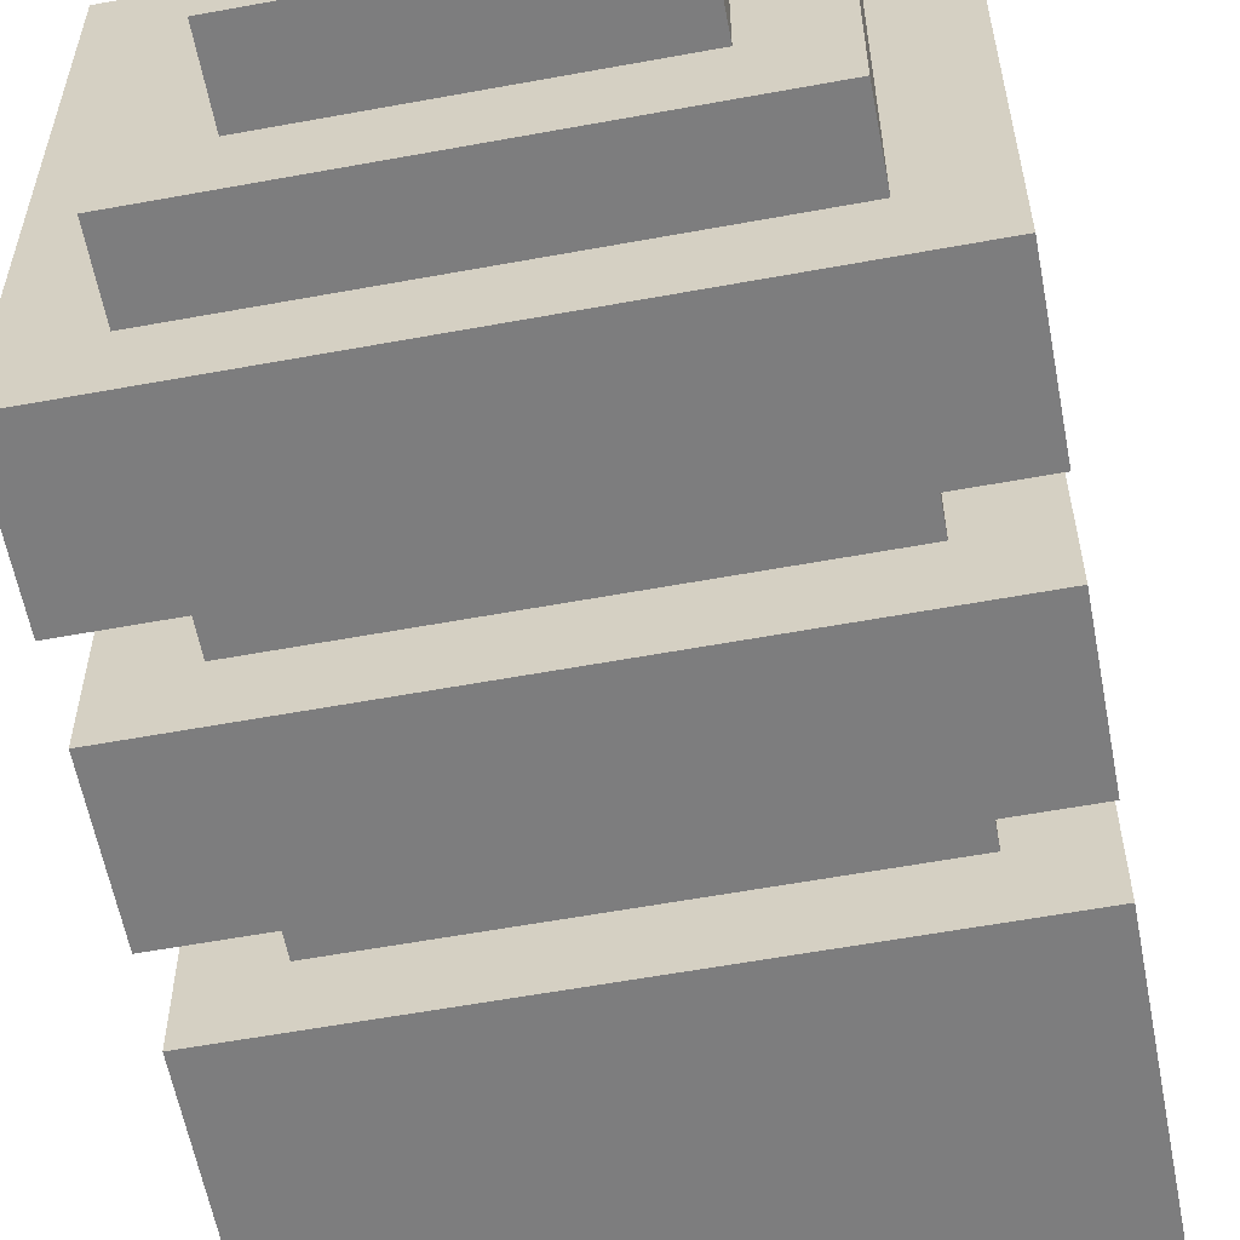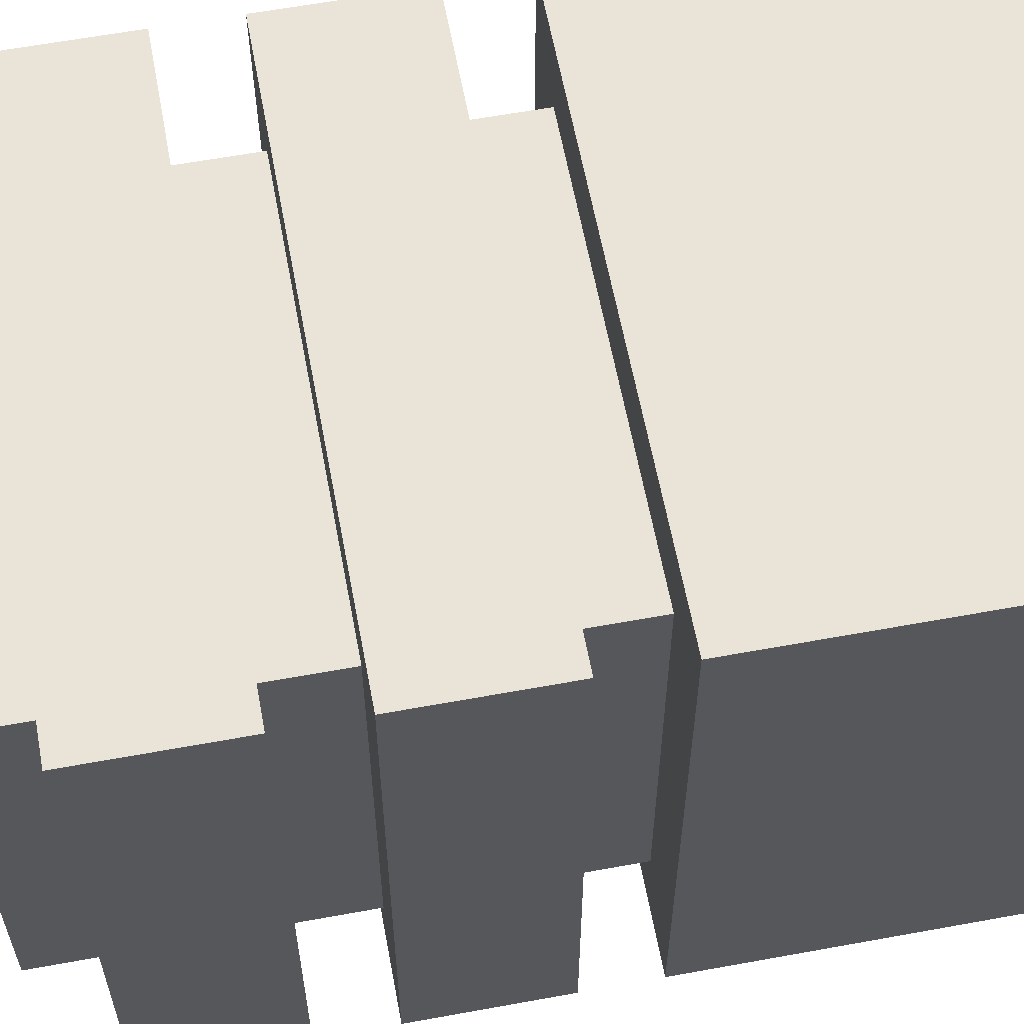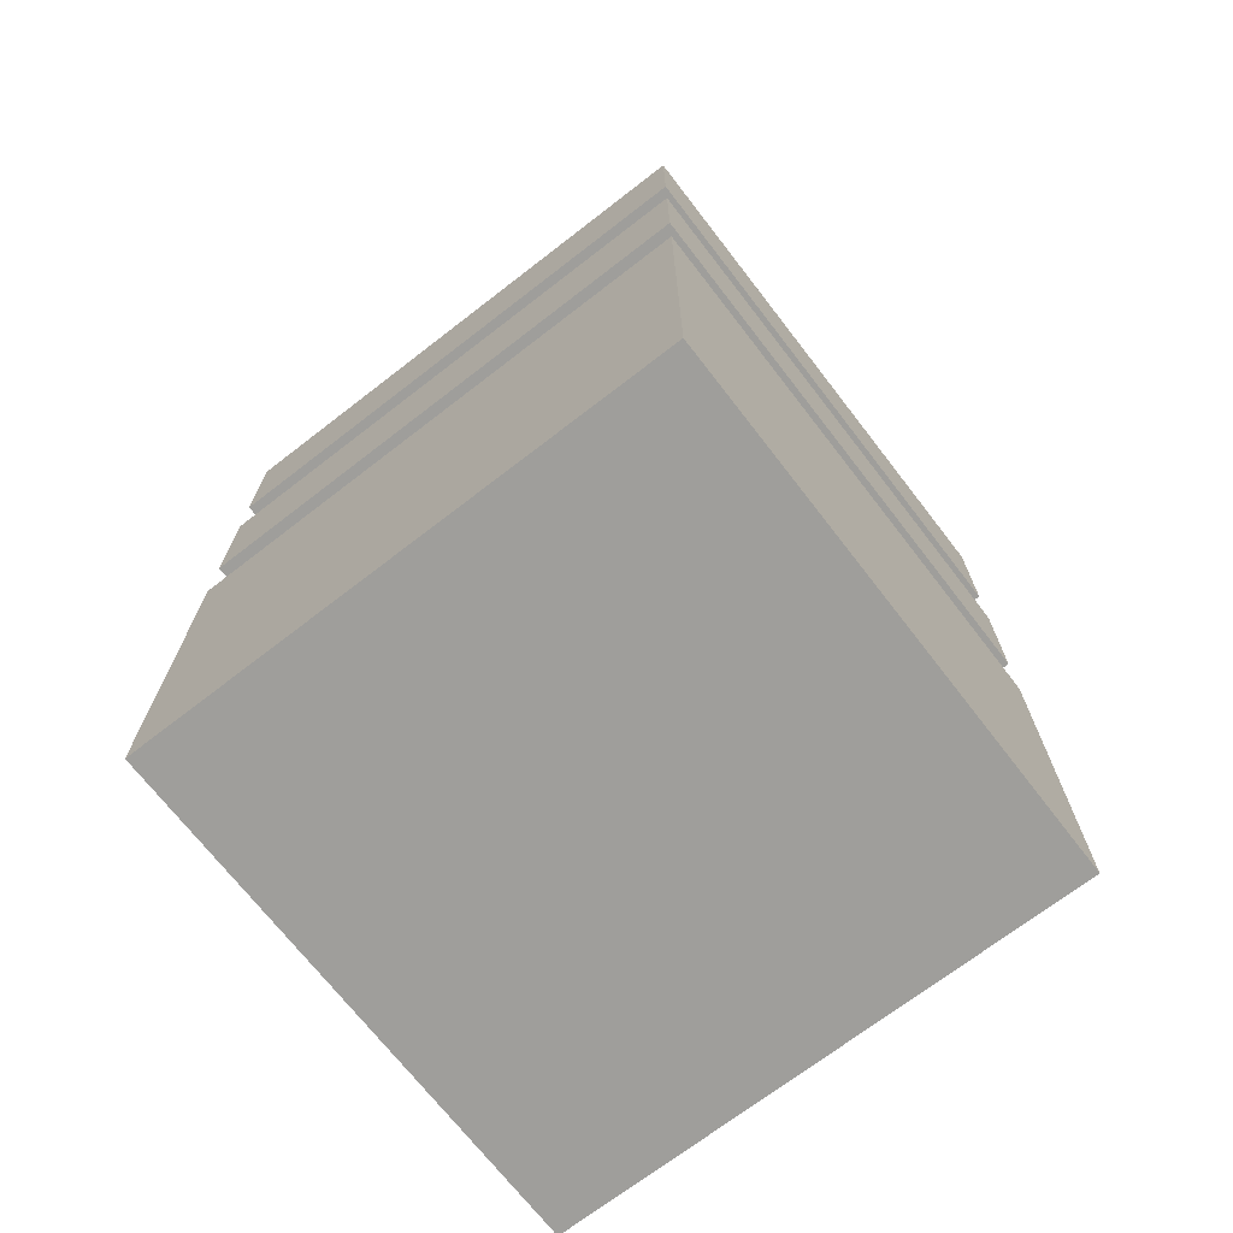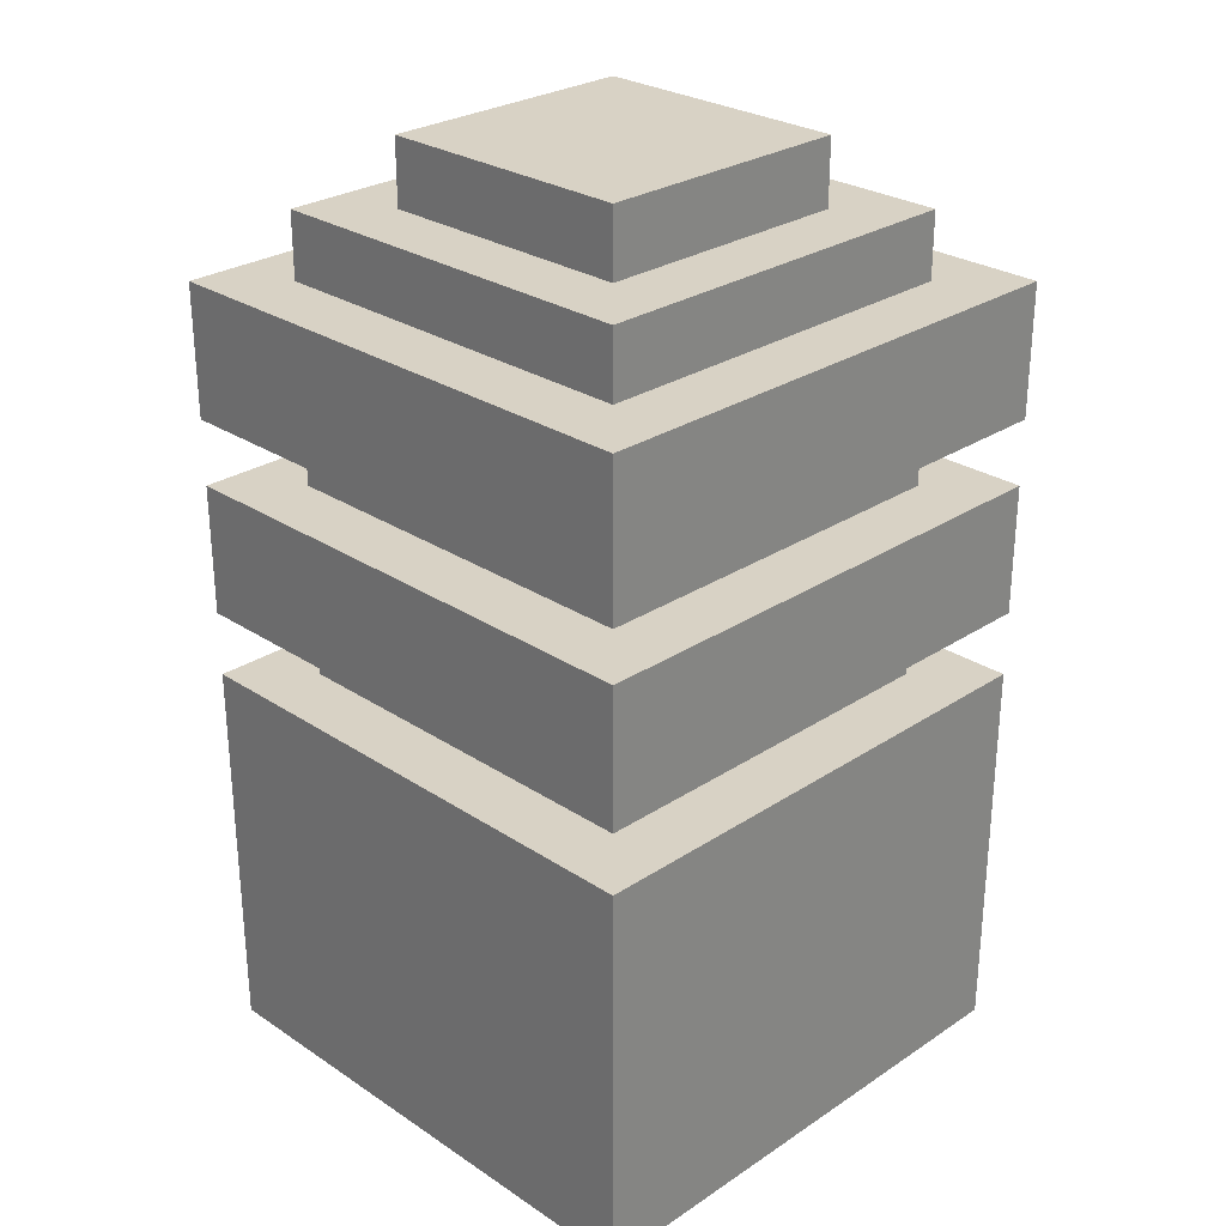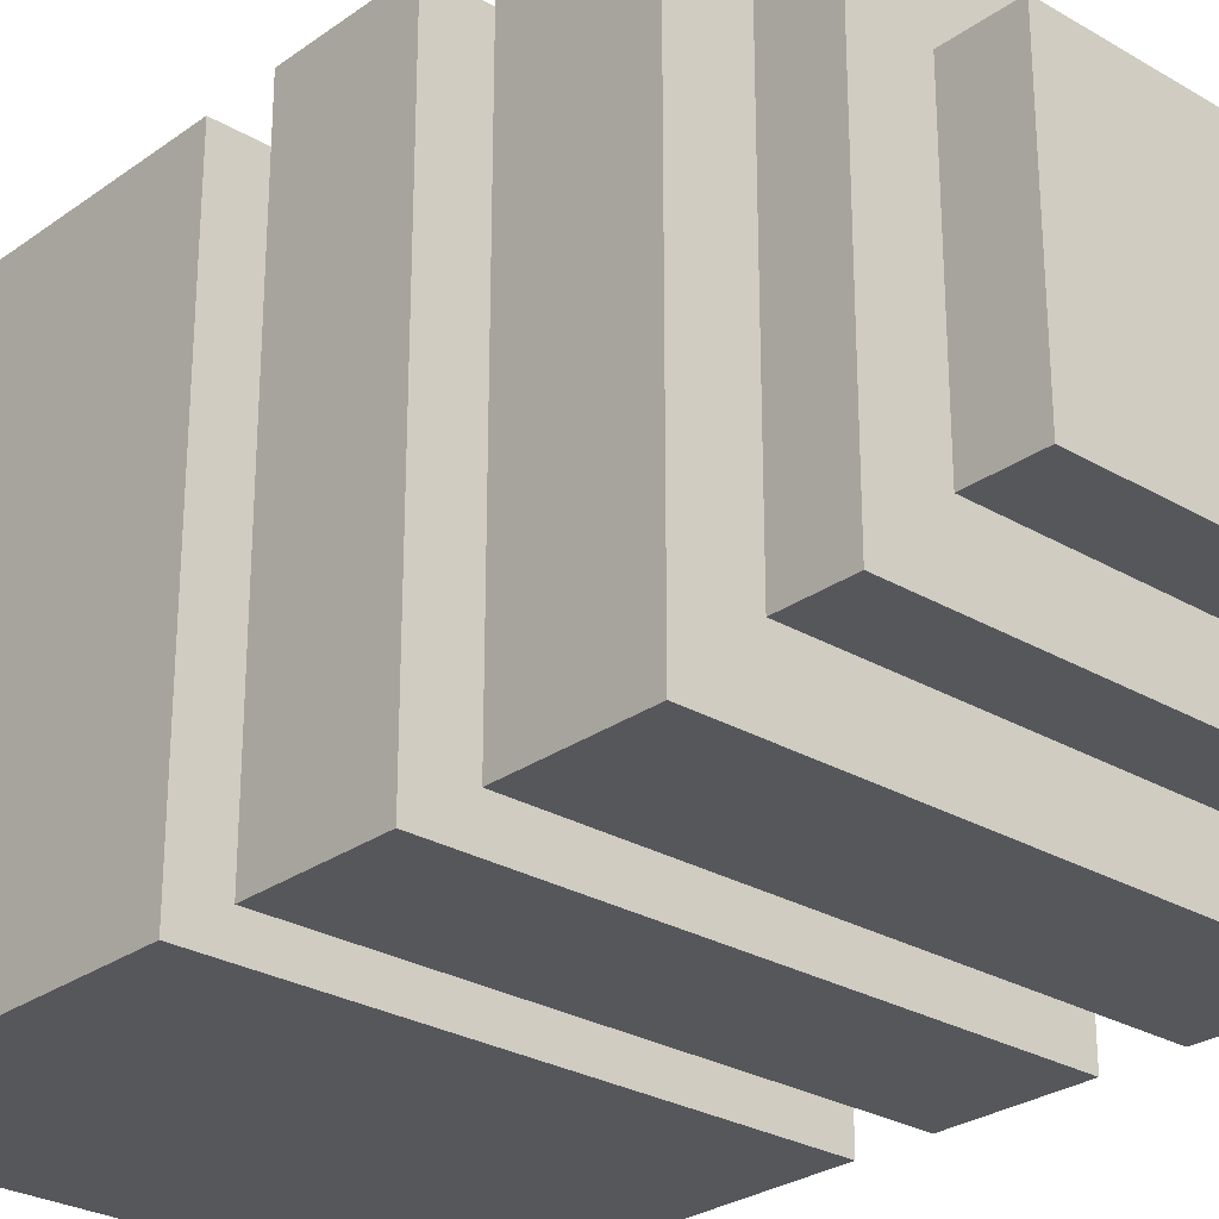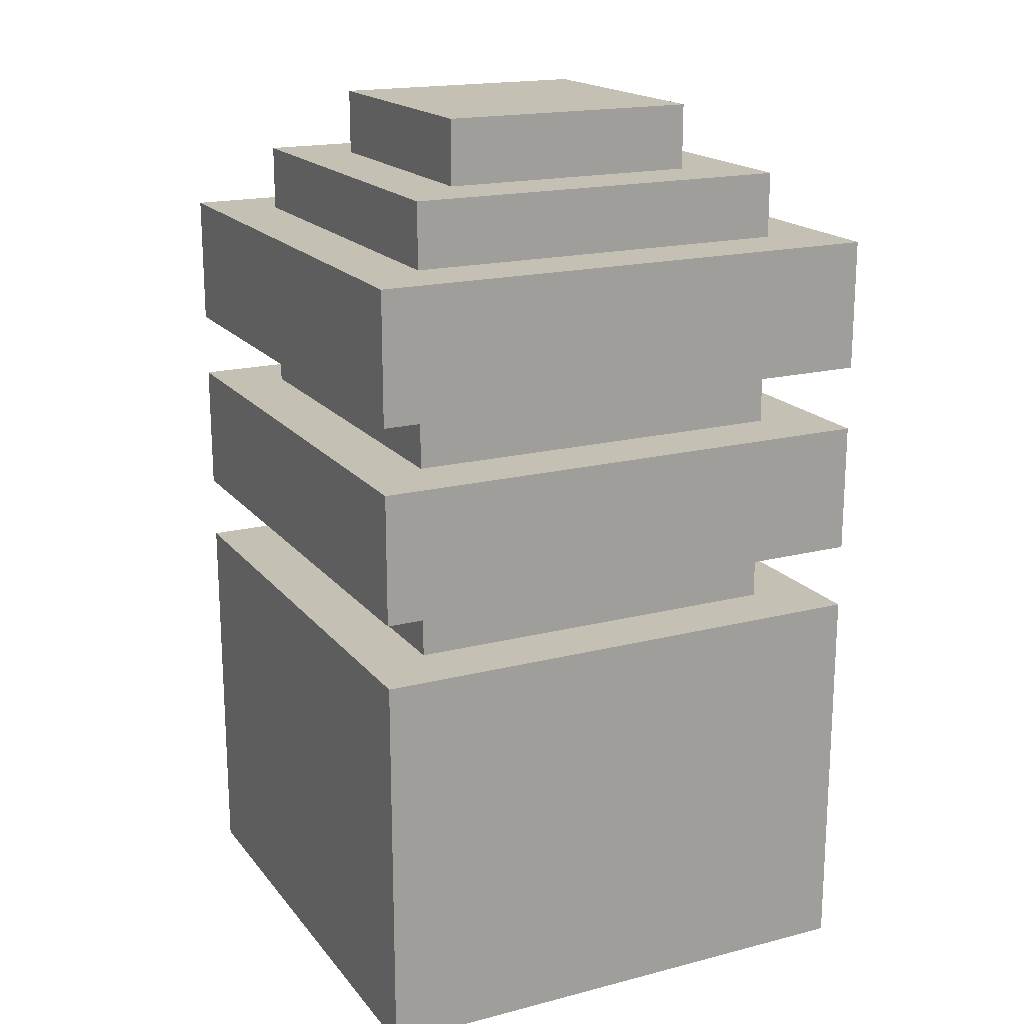
<metadata>
{"format":"obj","ext":"obj","renderer":"f3d","projection":"perspective","resolution":1024,"background":"white","views":[{"elev":-59.1,"azim":-169.3,"up":"+Z"},{"elev":61.0,"azim":-100.6,"up":"+Z"},{"elev":-70.8,"azim":-142.3,"up":"+Y"},{"elev":27.7,"azim":-45.0,"up":"+Y"},{"elev":-27.2,"azim":137.7,"up":"+Z"},{"elev":18.2,"azim":63.7,"up":"+Y"}]}
</metadata>
<code>
o cube
v 0.0625 0.4375 0.0625
v 0.0625 0.4375 -0.0625
v 0.0625 0.375 0.0625
v 0.0625 0.375 -0.0625
v -0.0625 0.4375 -0.0625
v -0.0625 0.4375 0.0625
v -0.0625 0.375 -0.0625
v -0.0625 0.375 0.0625
f 4 7 5 2
f 3 4 2 1
f 8 3 1 6
f 7 8 6 5
f 6 1 2 5
f 7 4 3 8
o cube
v 0.09375 0.3125 0.09375
v 0.09375 0.3125 -0.09375
v 0.09375 0.2812 0.09375
v 0.09375 0.2812 -0.09375
v -0.09375 0.3125 -0.09375
v -0.09375 0.3125 0.09375
v -0.09375 0.2812 -0.09375
v -0.09375 0.2812 0.09375
f 12 15 13 10
f 11 12 10 9
f 16 11 9 14
f 15 16 14 13
f 14 9 10 13
f 15 12 11 16
o cube
v 0.09375 0.2188 0.09375
v 0.09375 0.2188 -0.09375
v 0.09375 0.1875 0.09375
v 0.09375 0.1875 -0.09375
v -0.09375 0.2188 -0.09375
v -0.09375 0.2188 0.09375
v -0.09375 0.1875 -0.09375
v -0.09375 0.1875 0.09375
f 20 23 21 18
f 19 20 18 17
f 24 19 17 22
f 23 24 22 21
f 22 17 18 21
f 23 20 19 24
o cube
v 0.125 0.2812 0.125
v 0.125 0.2812 -0.125
v 0.125 0.2188 0.125
v 0.125 0.2188 -0.125
v -0.125 0.2812 -0.125
v -0.125 0.2812 0.125
v -0.125 0.2188 -0.125
v -0.125 0.2188 0.125
f 28 31 29 26
f 27 28 26 25
f 32 27 25 30
f 31 32 30 29
f 30 25 26 29
f 31 28 27 32
o cube
v 0.125 0.1875 0.125
v 0.125 0.1875 -0.125
v 0.125 0 0.125
v 0.125 0 -0.125
v -0.125 0.1875 -0.125
v -0.125 0.1875 0.125
v -0.125 0 -0.125
v -0.125 0 0.125
f 36 39 37 34
f 35 36 34 33
f 40 35 33 38
f 39 40 38 37
f 38 33 34 37
f 39 36 35 40
o cube
v 0.125 0.375 0.125
v 0.125 0.375 -0.125
v 0.125 0.3125 0.125
v 0.125 0.3125 -0.125
v -0.125 0.375 -0.125
v -0.125 0.375 0.125
v -0.125 0.3125 -0.125
v -0.125 0.3125 0.125
f 44 47 45 42
f 43 44 42 41
f 48 43 41 46
f 47 48 46 45
f 46 41 42 45
f 47 44 43 48
o cube
v 0.09375 0.4062 0.09375
v 0.09375 0.4062 -0.09375
v 0.09375 0.375 0.09375
v 0.09375 0.375 -0.09375
v -0.09375 0.4062 -0.09375
v -0.09375 0.4062 0.09375
v -0.09375 0.375 -0.09375
v -0.09375 0.375 0.09375
f 52 55 53 50
f 51 52 50 49
f 56 51 49 54
f 55 56 54 53
f 54 49 50 53
f 55 52 51 56

</code>
